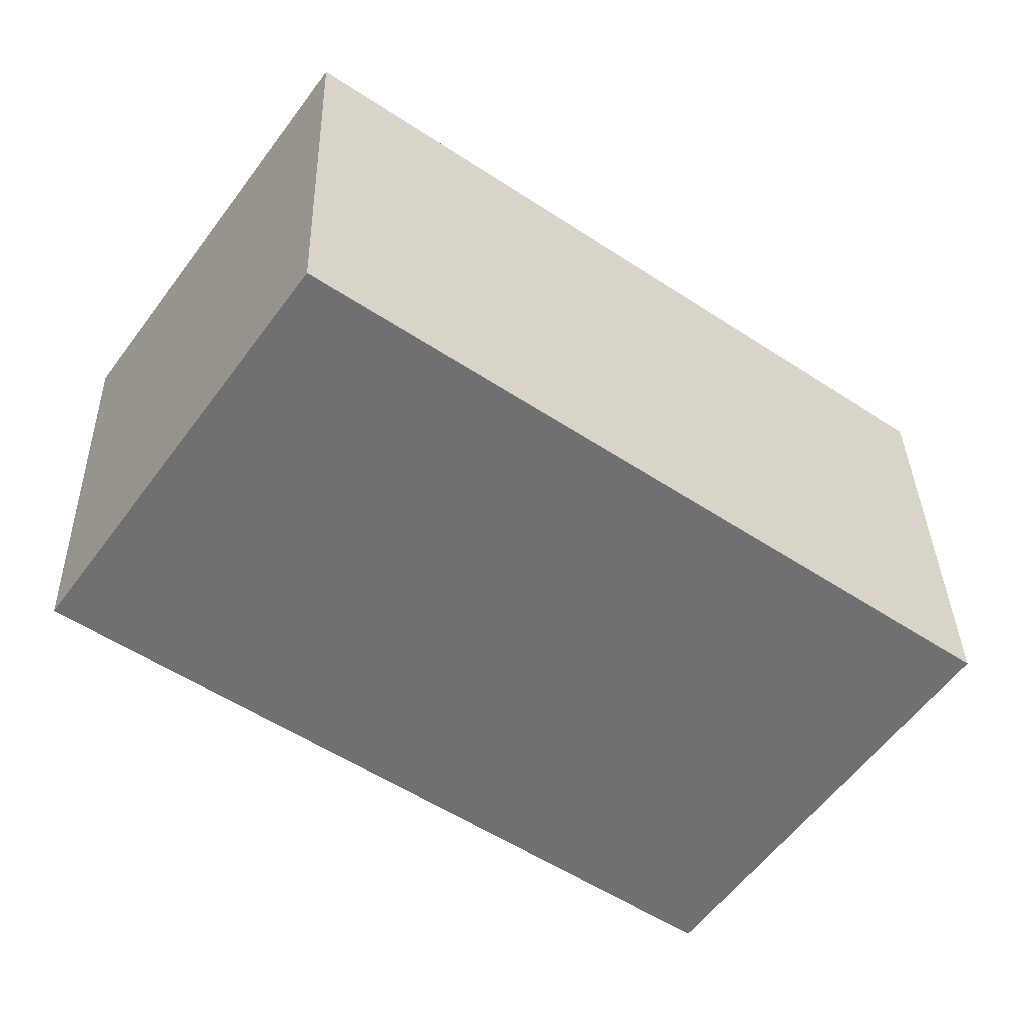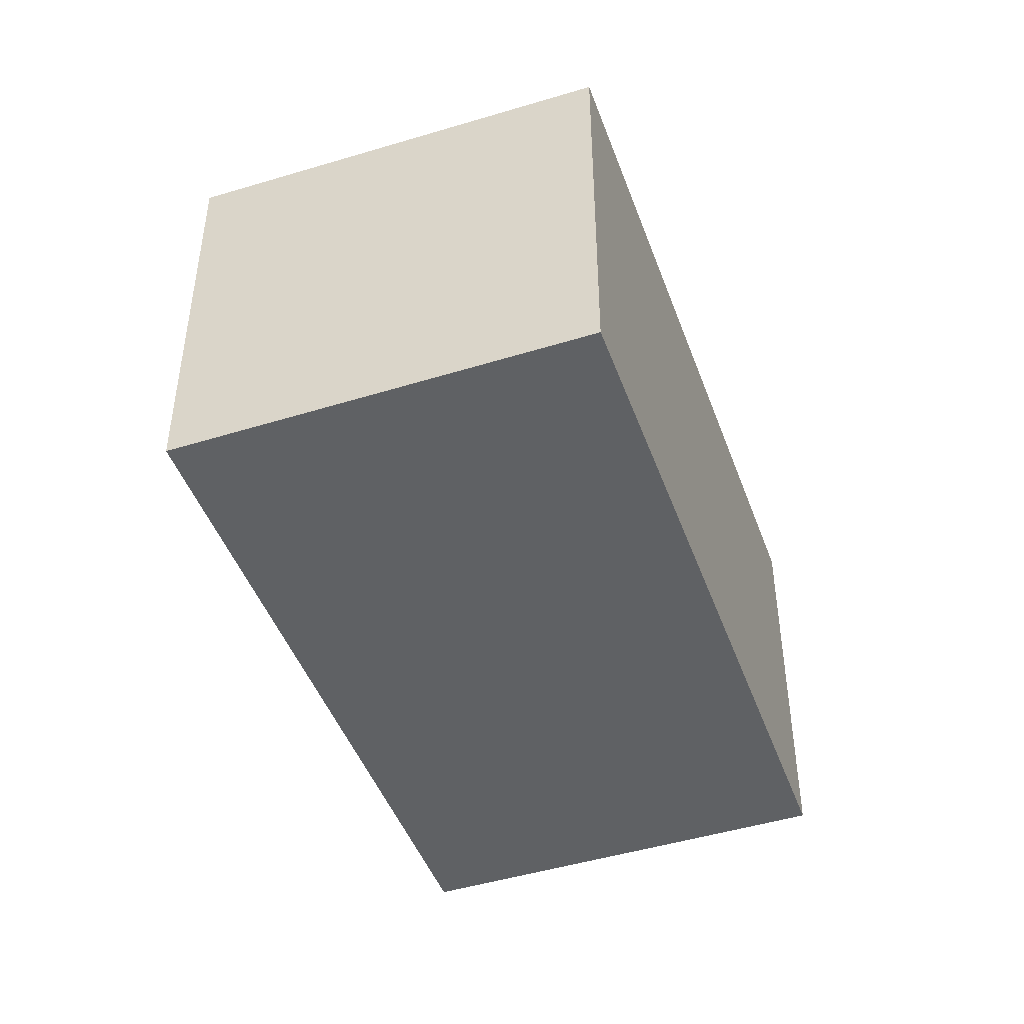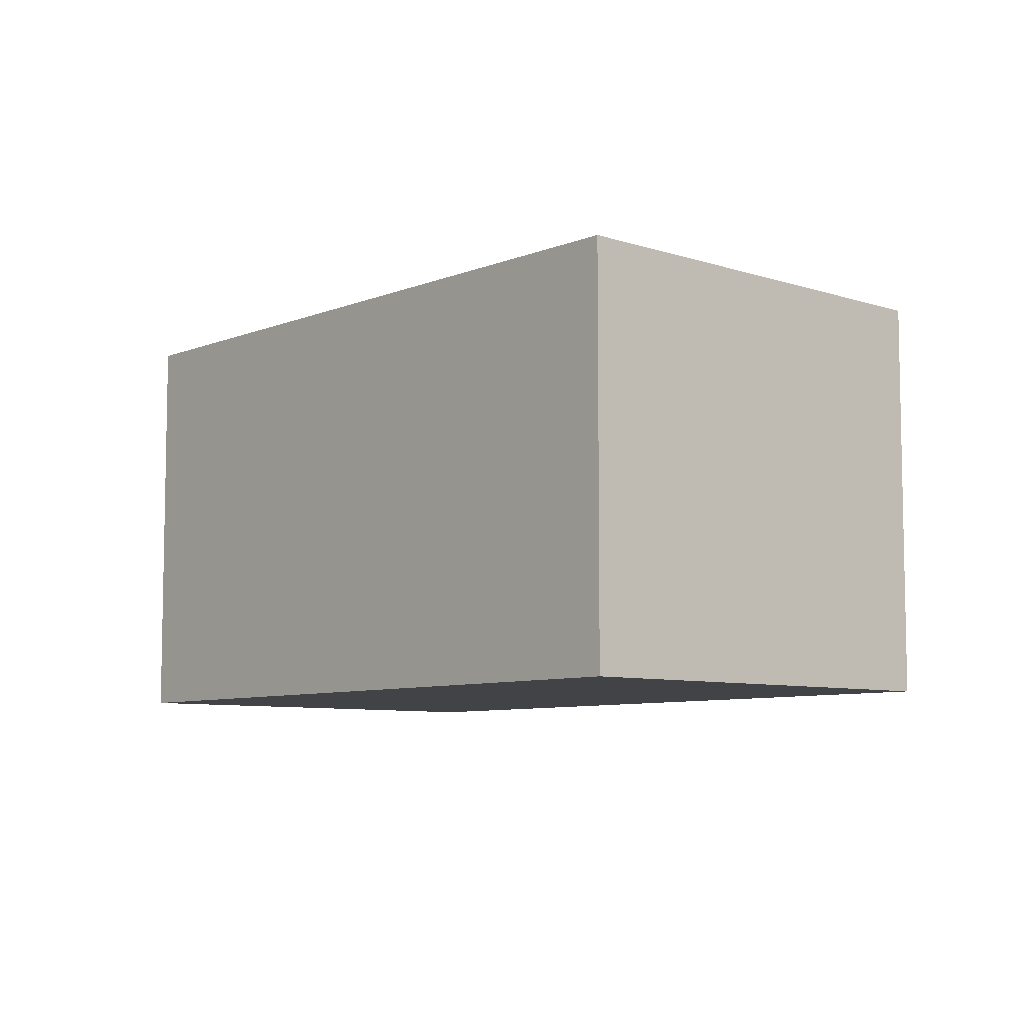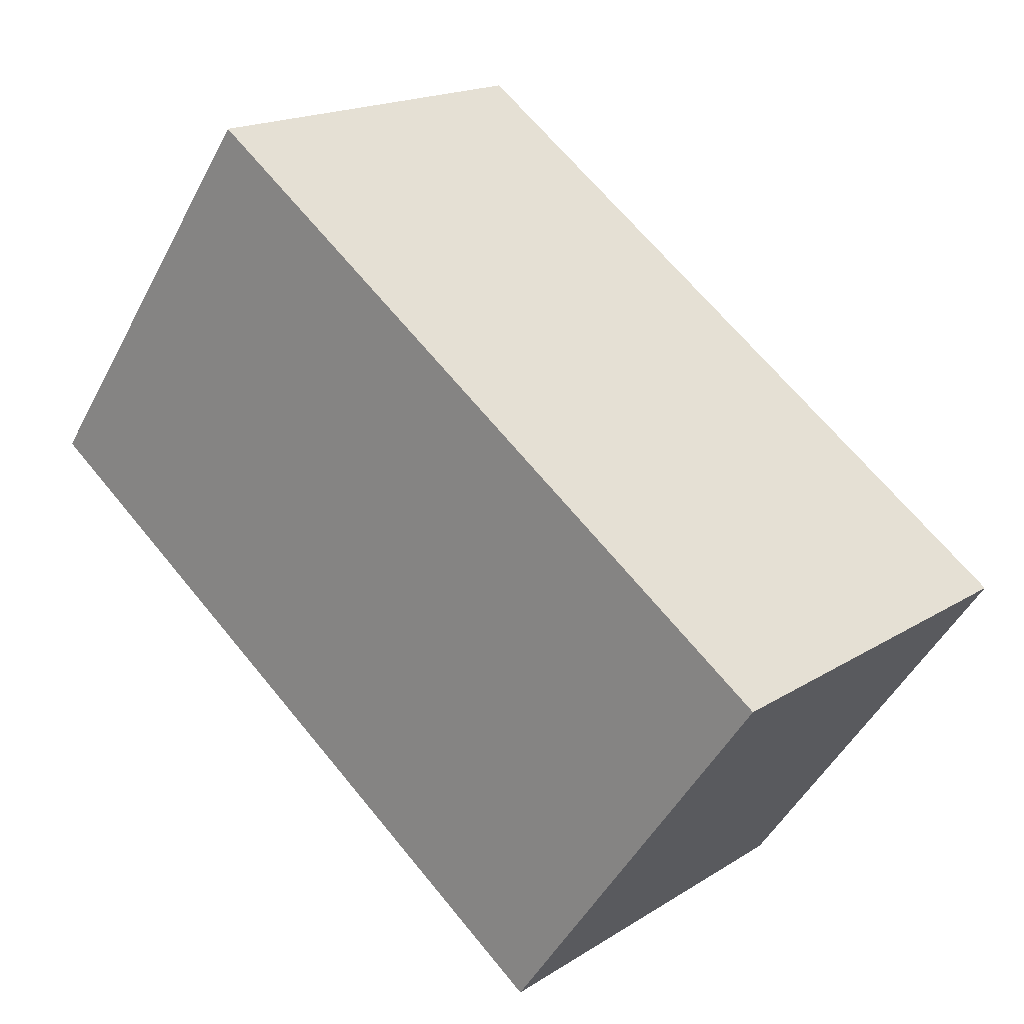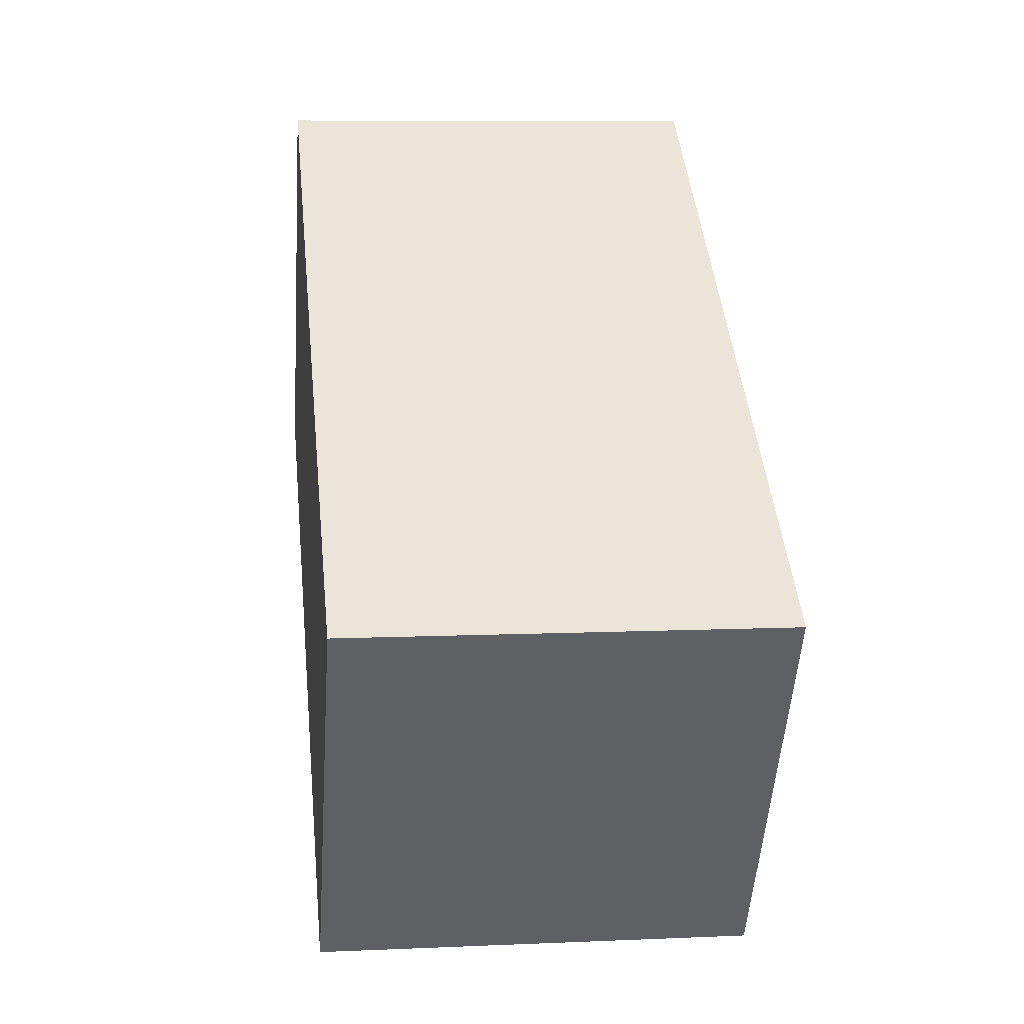
<metadata>
{"format":"obj","ext":"obj","renderer":"f3d","projection":"perspective","resolution":1024,"background":"white","views":[{"elev":35.1,"azim":178.6,"up":"+Y"},{"elev":-46.0,"azim":145.0,"up":"+Z"},{"elev":-7.5,"azim":84.7,"up":"+Z"},{"elev":17.7,"azim":-140.8,"up":"+Y"},{"elev":8.3,"azim":-96.9,"up":"+Y"}]}
</metadata>
<code>
v -2012 -1129 2.066
v -2009 -1127 2.055
v -2008 -1129 2.092
v -2011 -1131 2.103
v -2009 -1127 2.055
v -2008 -1129 2.092
v -2008 -1129 2.091
v -2008 -1129 2.091
v -2011 -1131 2.103
v -2012 -1129 2.066
v -2011 -1131 2.102
v -2011 -1131 2.103
v -2012 -1129 2.066
v -2012 -1129 2.066
v -2012 -1129 0
v -2012 -1129 0
v -2008 -1129 2.091
v -2009 -1127 2.055
v -2009 -1127 -4.441e-16
v -2008 -1129 -4.441e-16
v -2008 -1129 2.092
v -2008 -1129 2.092
v -2008 -1129 0
v -2008 -1129 0
v -2011 -1131 2.103
v -2011 -1131 2.103
v -2011 -1131 0
v -2011 -1131 0
v -2009 -1127 2.055
v -2009 -1127 2.055
v -2009 -1127 0
v -2009 -1127 -4.441e-16
v -2011 -1131 2.103
v -2008 -1129 2.092
v -2008 -1129 0
v -2011 -1131 0
v -2008 -1129 2.092
v -2008 -1129 2.091
v -2008 -1129 -4.441e-16
v -2008 -1129 0
v -2012 -1129 2.066
v -2011 -1131 2.103
v -2011 -1131 0
v -2012 -1129 0
v -2009 -1127 2.055
v -2012 -1129 2.066
v -2012 -1129 0
v -2009 -1127 0
v -2011 -1131 2.103
v -2011 -1131 2.103
v -2011 -1131 0
v -2011 -1131 0
v -2012 -1129 0
v -2009 -1127 0
v -2008 -1129 0
v -2011 -1131 0
f 12 4 9 11
f 8 3 6 7
f 7 5 2 8
f 11 9 1 10
f 10 5 7 11
f 11 7 6 12
f 14 15 16 13
f 18 19 20 17
f 22 23 24 21
f 26 27 28 25
f 30 31 32 29
f 34 35 36 33
f 38 39 40 37
f 42 43 44 41
f 46 47 48 45
f 50 51 52 49
f 54 55 56 53

</code>
